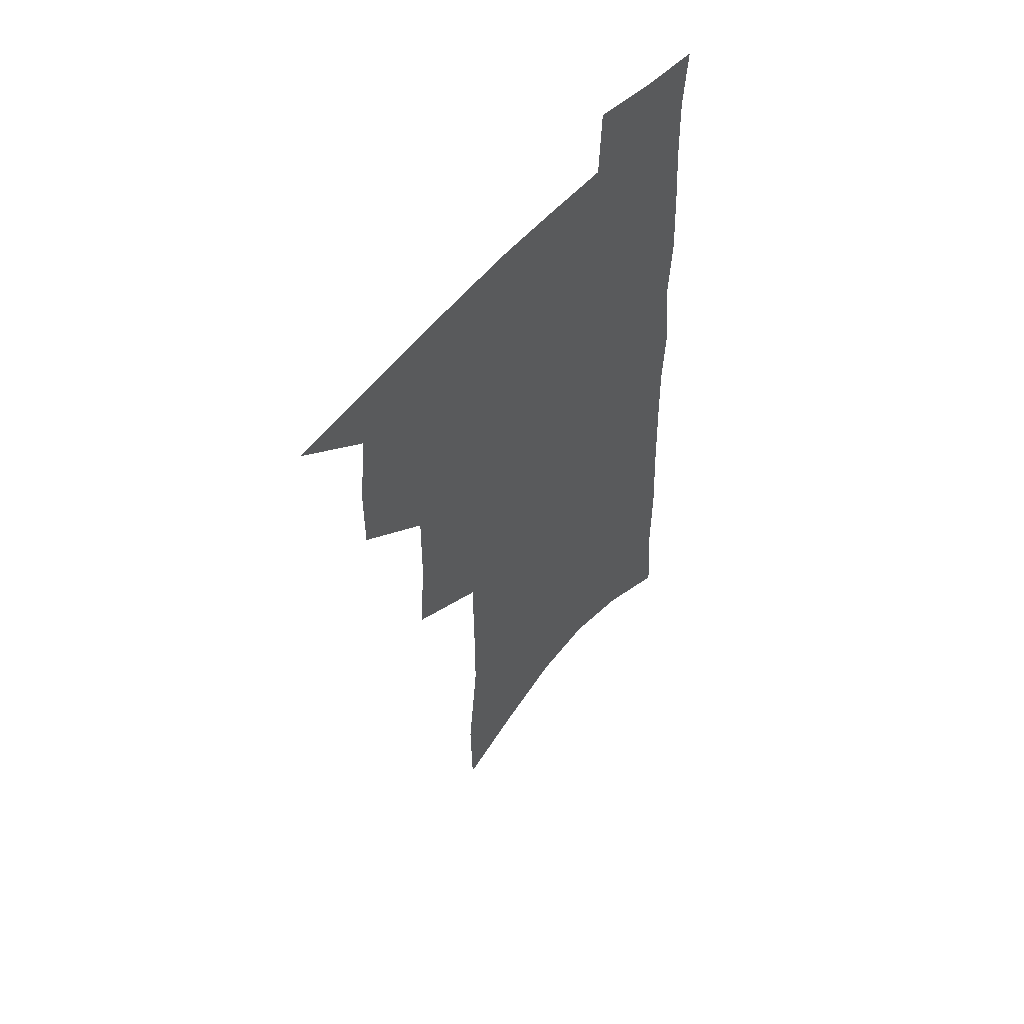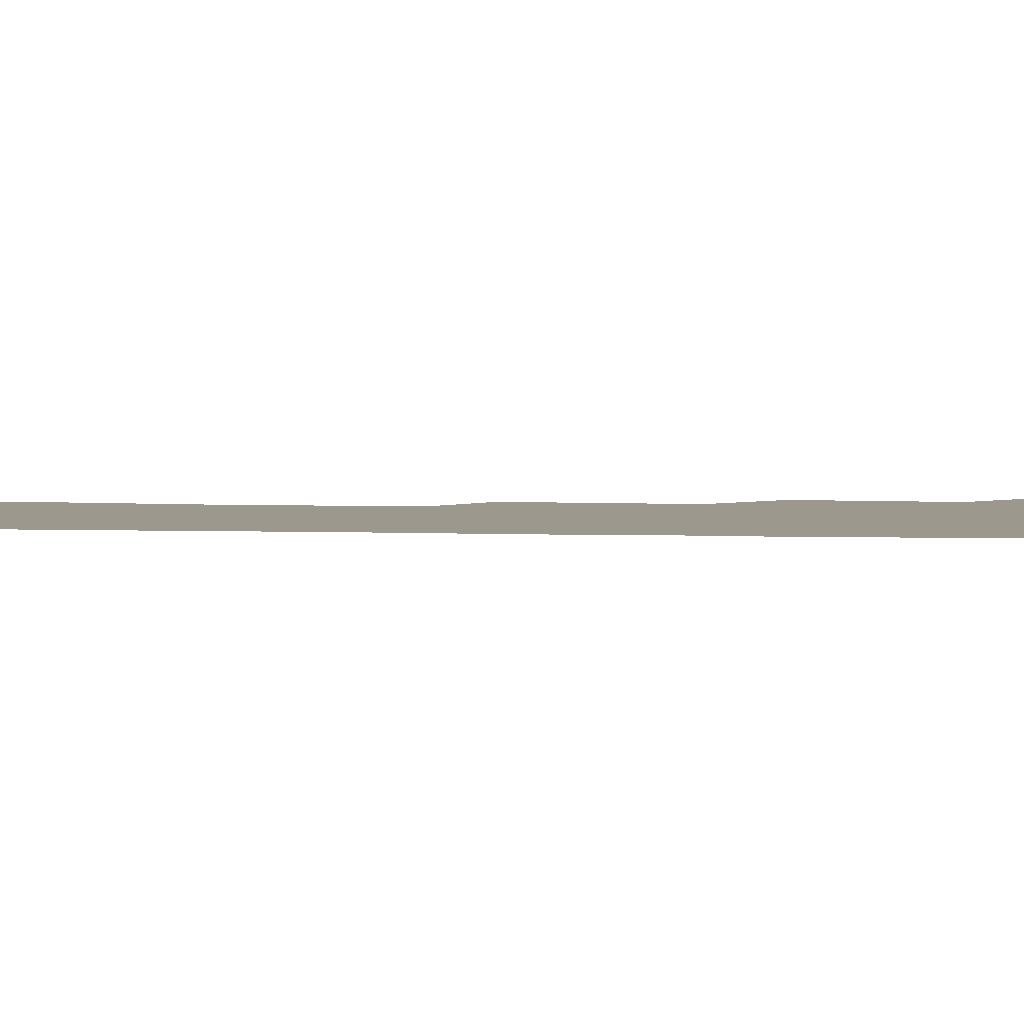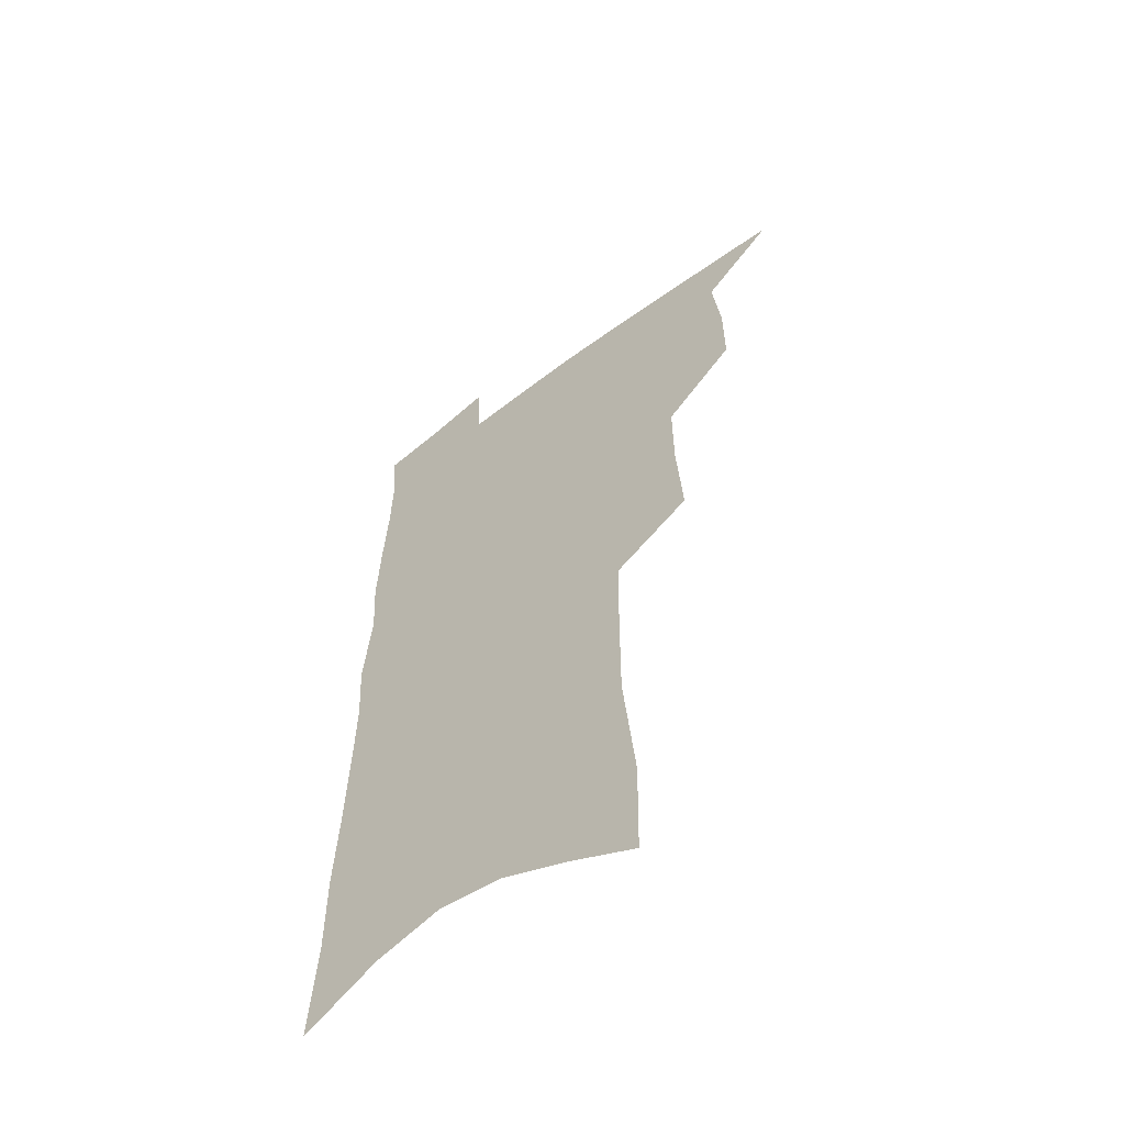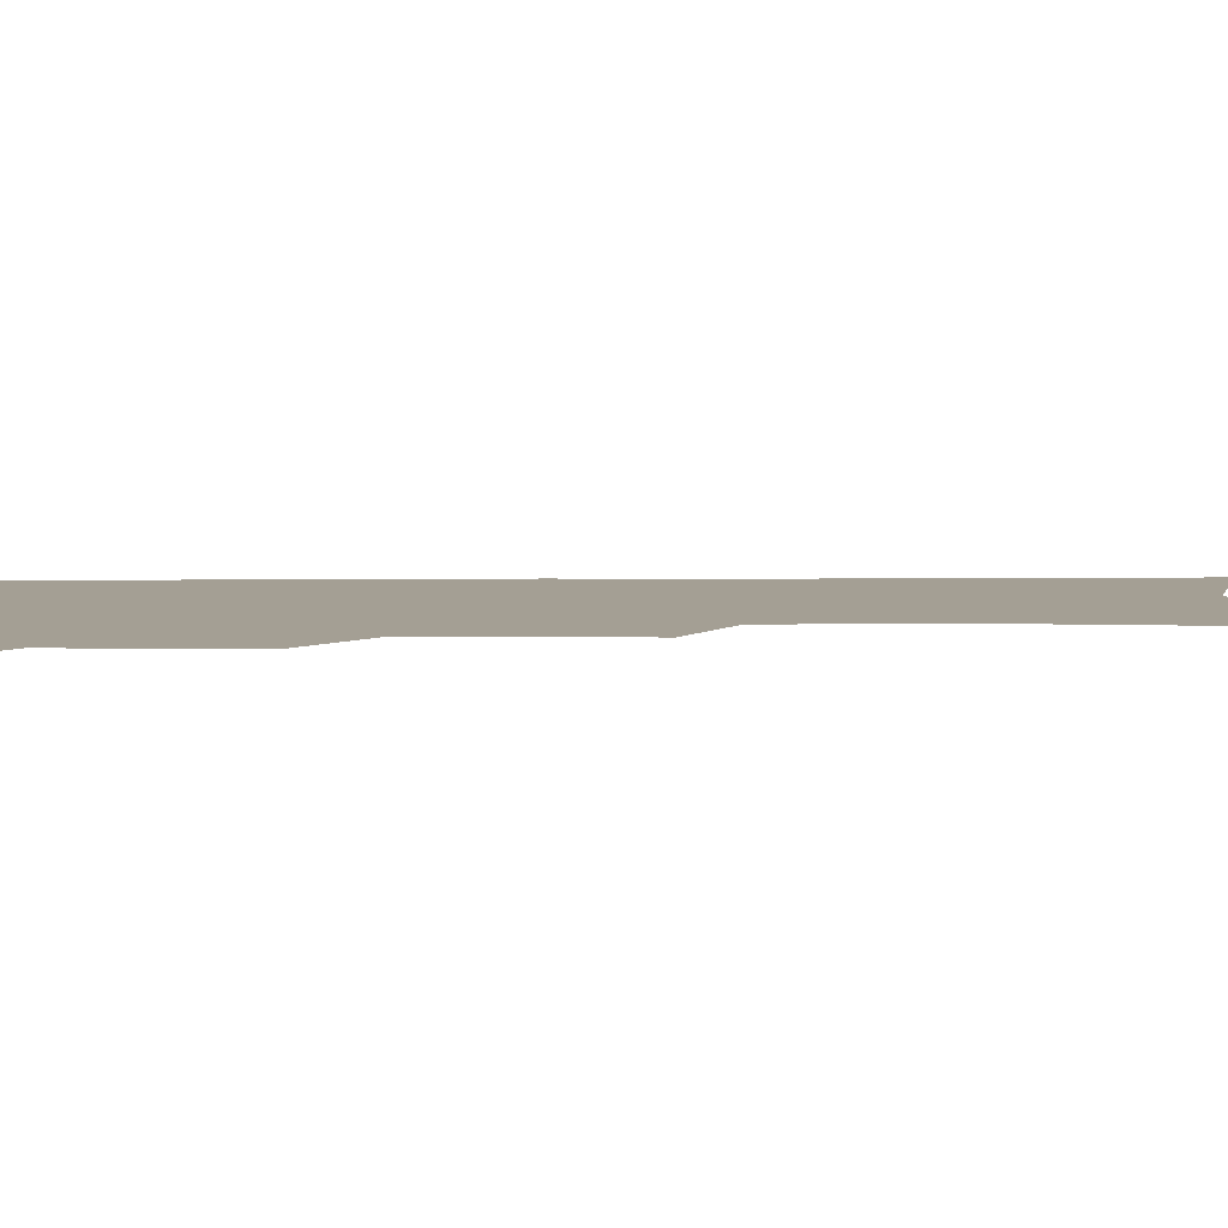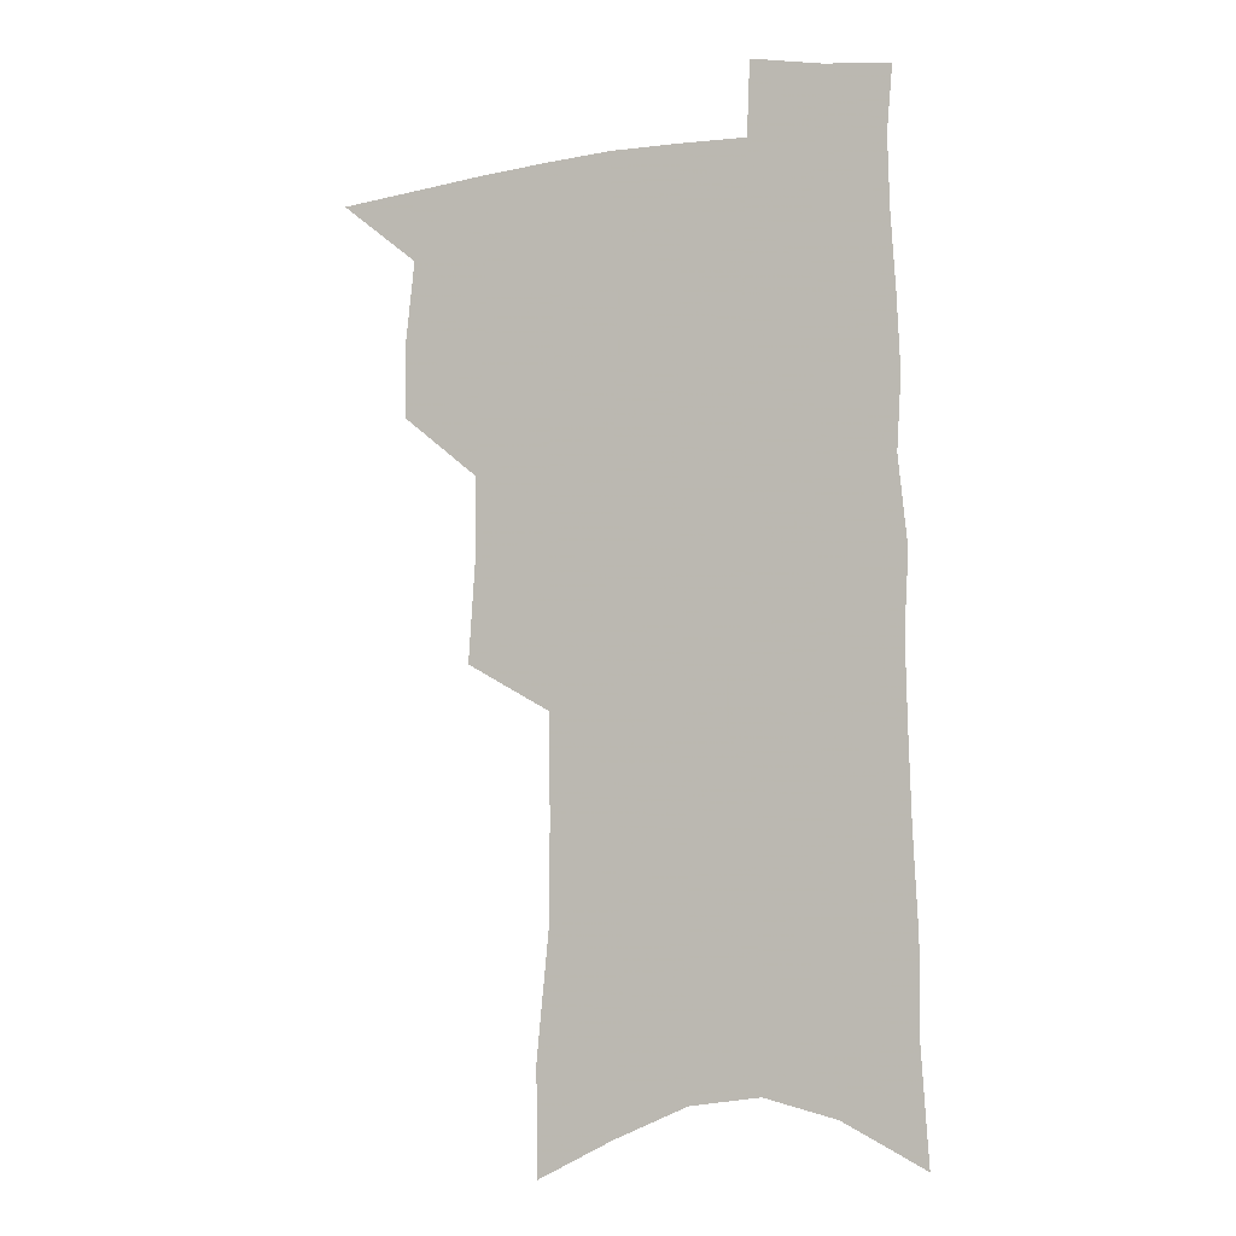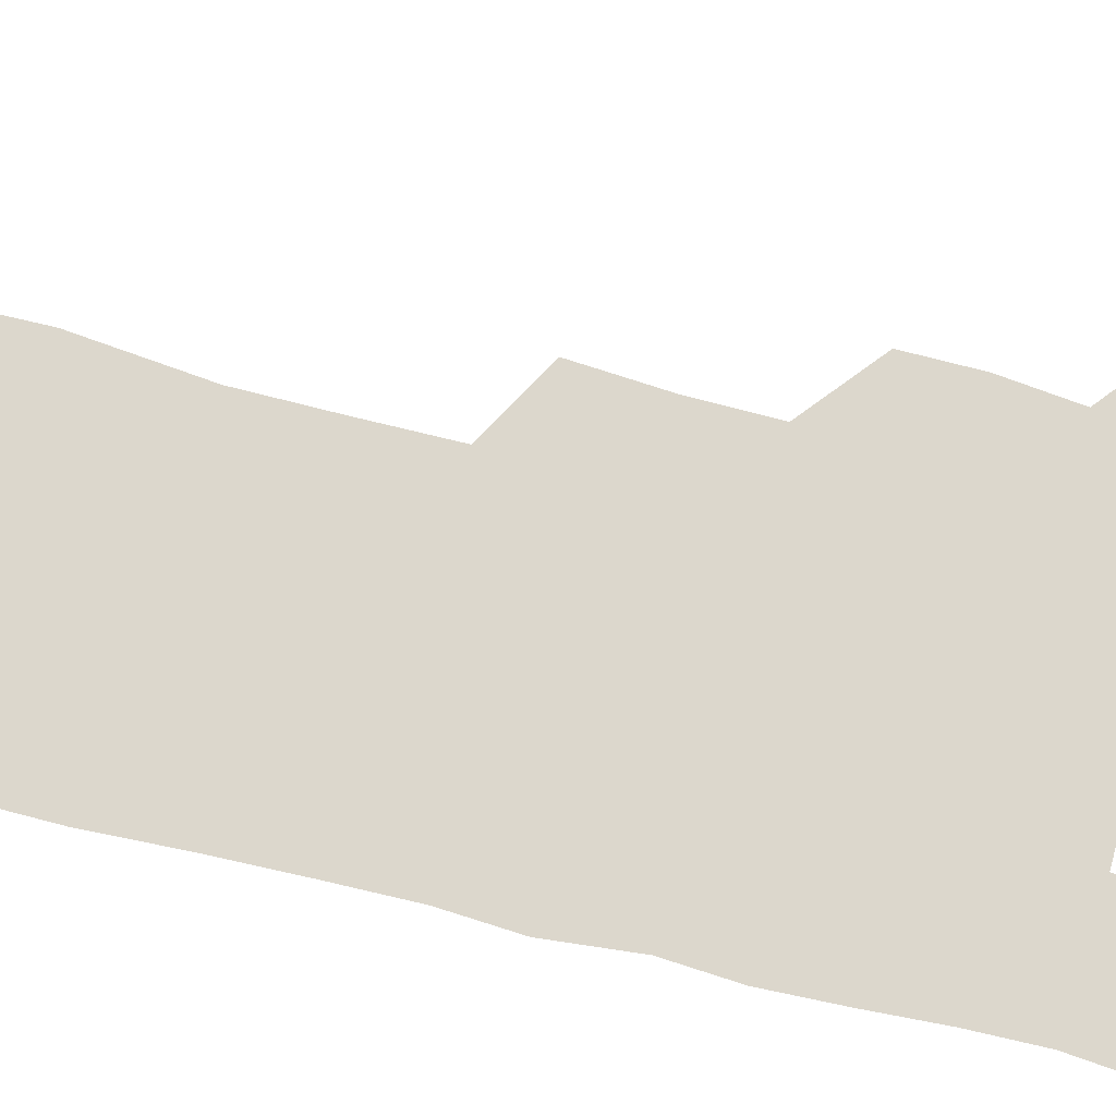
<metadata>
{"format":"obj","ext":"obj","renderer":"f3d","projection":"perspective","resolution":1024,"background":"white","views":[{"elev":56.0,"azim":-49.8,"up":"+Y"},{"elev":3.2,"azim":99.6,"up":"+Z"},{"elev":-57.9,"azim":-141.2,"up":"+Y"},{"elev":5.5,"azim":-90.0,"up":"+Z"},{"elev":-5.5,"azim":22.4,"up":"+Y"},{"elev":73.0,"azim":104.5,"up":"+Z"}]}
</metadata>
<code>
v 494.9 497.7 0
v 521.1 415 0
v 521.2 444 0
v 524.5 474 0
v 523.9 500.7 0
v 547.8 322.3 0
v 550.3 359.2 0
v 550.5 391.3 0
v 551.2 421.8 0
v 554.4 452.2 0
v 553.5 477.9 0
v 550.9 503.6 0
v 576.1 139.1 0
v 575.4 179.2 0
v 580.4 230.3 0
v 580.4 268.4 0
v 580 304.5 0
v 580.5 339.8 0
v 579.7 369.9 0
v 579.9 399.9 0
v 581.1 429.4 0
v 581.1 455.4 0
v 579.5 480.3 0
v 577.5 505.8 0
v 604.7 154 0
v 609.1 209.9 0
v 606.9 240.9 0
v 607 279.5 0
v 606.4 313.6 0
v 605.9 345.2 0
v 605.2 374.3 0
v 605.3 403.2 0
v 606.2 432 0
v 606.2 457.2 0
v 605.4 481.7 0
v 603.6 507.5 0
v 633.1 166.9 0
v 633.8 214.6 0
v 632.8 250.4 0
v 631.9 284.6 0
v 631 317.3 0
v 630.4 348 0
v 630.2 378.8 0
v 630.1 406.1 0
v 630.2 432.4 0
v 630.4 458 0
v 630.6 482.2 0
v 630.3 507.3 0
v 659.8 170.8 0
v 658.7 212.9 0
v 658.1 246.6 0
v 656.3 284 0
v 655.2 317.1 0
v 654.8 346.6 0
v 654.1 377.4 0
v 654 405.1 0
v 654.3 431.4 0
v 654.4 457.2 0
v 655.2 481.8 0
v 656.2 506.6 0
v 657.4 535.1 0
v 687.3 164.2 0
v 685.1 206.1 0
v 684 242 0
v 682.5 277.2 0
v 681.1 310.5 0
v 680 342.3 0
v 680.2 371.1 0
v 680.9 398.9 0
v 680 427.4 0
v 679.7 454.4 0
v 680.3 480.1 0
v 681.3 505.4 0
v 684.5 529.9 0
v 718.6 148.5 0
v 715.7 190.9 0
v 715.7 225.6 0
v 713.8 261.8 0
v 712.7 295.7 0
v 711.9 328 0
v 713.5 357 0
v 710 390.4 0
v 711.6 417.8 0
v 710.3 446.7 0
v 708.4 475.4 0
v 707.6 502.4 0
v 709.7 527.1 0
f 4 5 1
f 8 9 2
f 2 9 3
f 9 10 3
f 3 10 4
f 10 11 4
f 4 11 5
f 11 12 5
f 17 18 6
f 6 18 7
f 18 19 7
f 7 19 8
f 19 20 8
f 8 20 9
f 20 21 9
f 9 21 10
f 21 22 10
f 10 22 11
f 22 23 11
f 11 23 12
f 23 24 12
f 13 25 14
f 25 26 14
f 14 26 15
f 26 27 15
f 15 27 16
f 27 28 16
f 16 28 17
f 28 29 17
f 17 29 18
f 29 30 18
f 18 30 19
f 30 31 19
f 19 31 20
f 31 32 20
f 20 32 21
f 32 33 21
f 21 33 22
f 33 34 22
f 22 34 23
f 34 35 23
f 23 35 24
f 35 36 24
f 25 37 26
f 37 38 26
f 26 38 27
f 38 39 27
f 27 39 28
f 39 40 28
f 28 40 29
f 40 41 29
f 29 41 30
f 41 42 30
f 30 42 31
f 42 43 31
f 31 43 32
f 43 44 32
f 32 44 33
f 44 45 33
f 33 45 34
f 45 46 34
f 34 46 35
f 46 47 35
f 35 47 36
f 47 48 36
f 37 49 38
f 49 50 38
f 38 50 39
f 50 51 39
f 39 51 40
f 51 52 40
f 40 52 41
f 52 53 41
f 41 53 42
f 53 54 42
f 42 54 43
f 54 55 43
f 43 55 44
f 55 56 44
f 44 56 45
f 56 57 45
f 45 57 46
f 57 58 46
f 46 58 47
f 58 59 47
f 47 59 48
f 59 60 48
f 49 62 50
f 62 63 50
f 50 63 51
f 63 64 51
f 51 64 52
f 64 65 52
f 52 65 53
f 65 66 53
f 53 66 54
f 66 67 54
f 54 67 55
f 67 68 55
f 55 68 56
f 68 69 56
f 56 69 57
f 69 70 57
f 57 70 58
f 70 71 58
f 58 71 59
f 71 72 59
f 59 72 60
f 72 73 60
f 60 73 61
f 73 74 61
f 62 75 63
f 75 76 63
f 63 76 64
f 76 77 64
f 64 77 65
f 77 78 65
f 65 78 66
f 78 79 66
f 66 79 67
f 79 80 67
f 67 80 68
f 80 81 68
f 68 81 69
f 81 82 69
f 69 82 70
f 82 83 70
f 70 83 71
f 83 84 71
f 71 84 72
f 84 85 72
f 72 85 73
f 85 86 73
f 73 86 74
f 86 87 74

</code>
